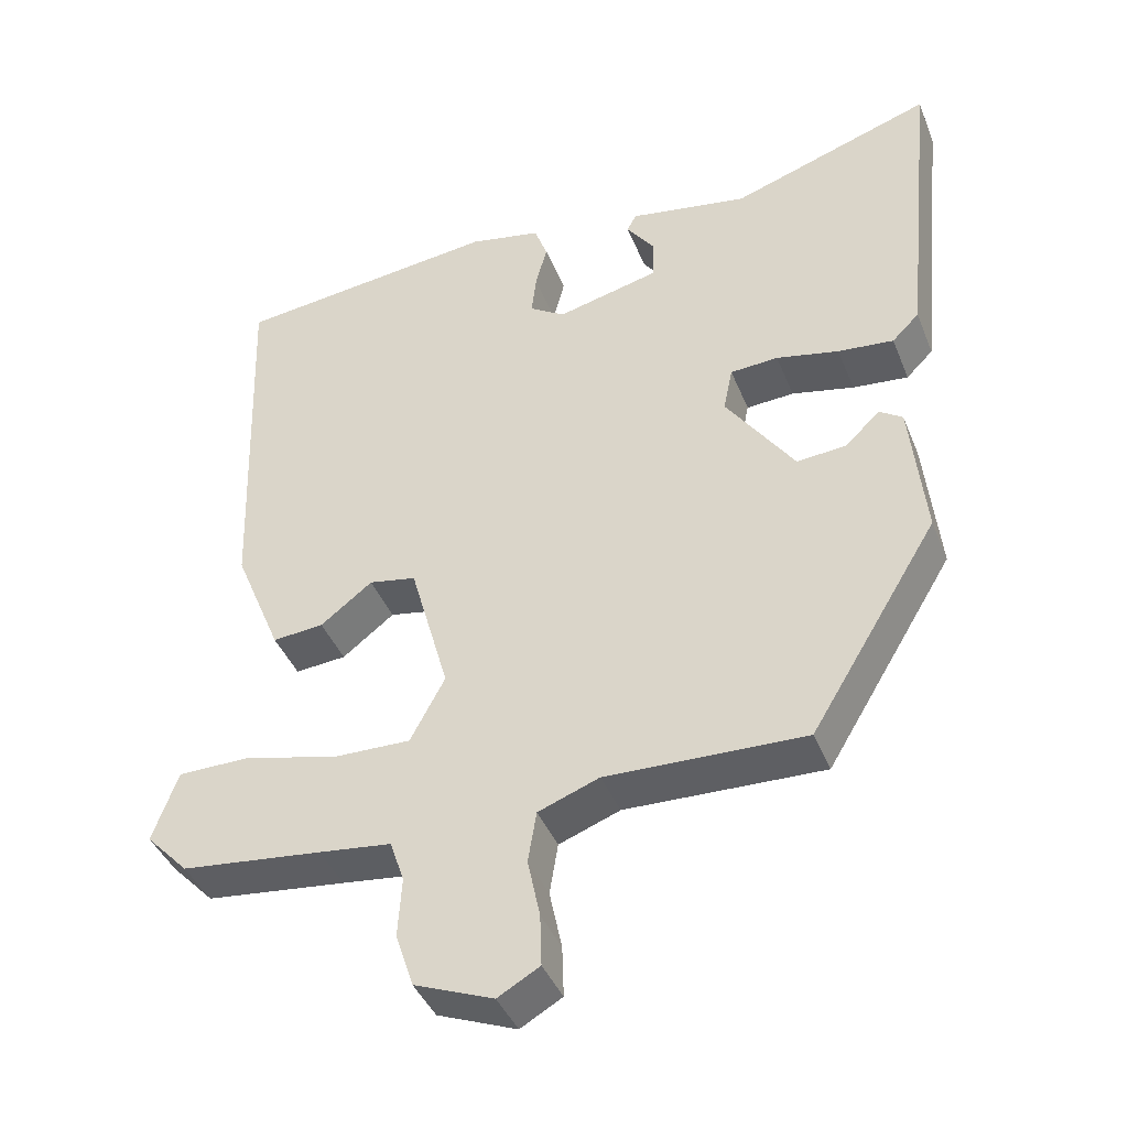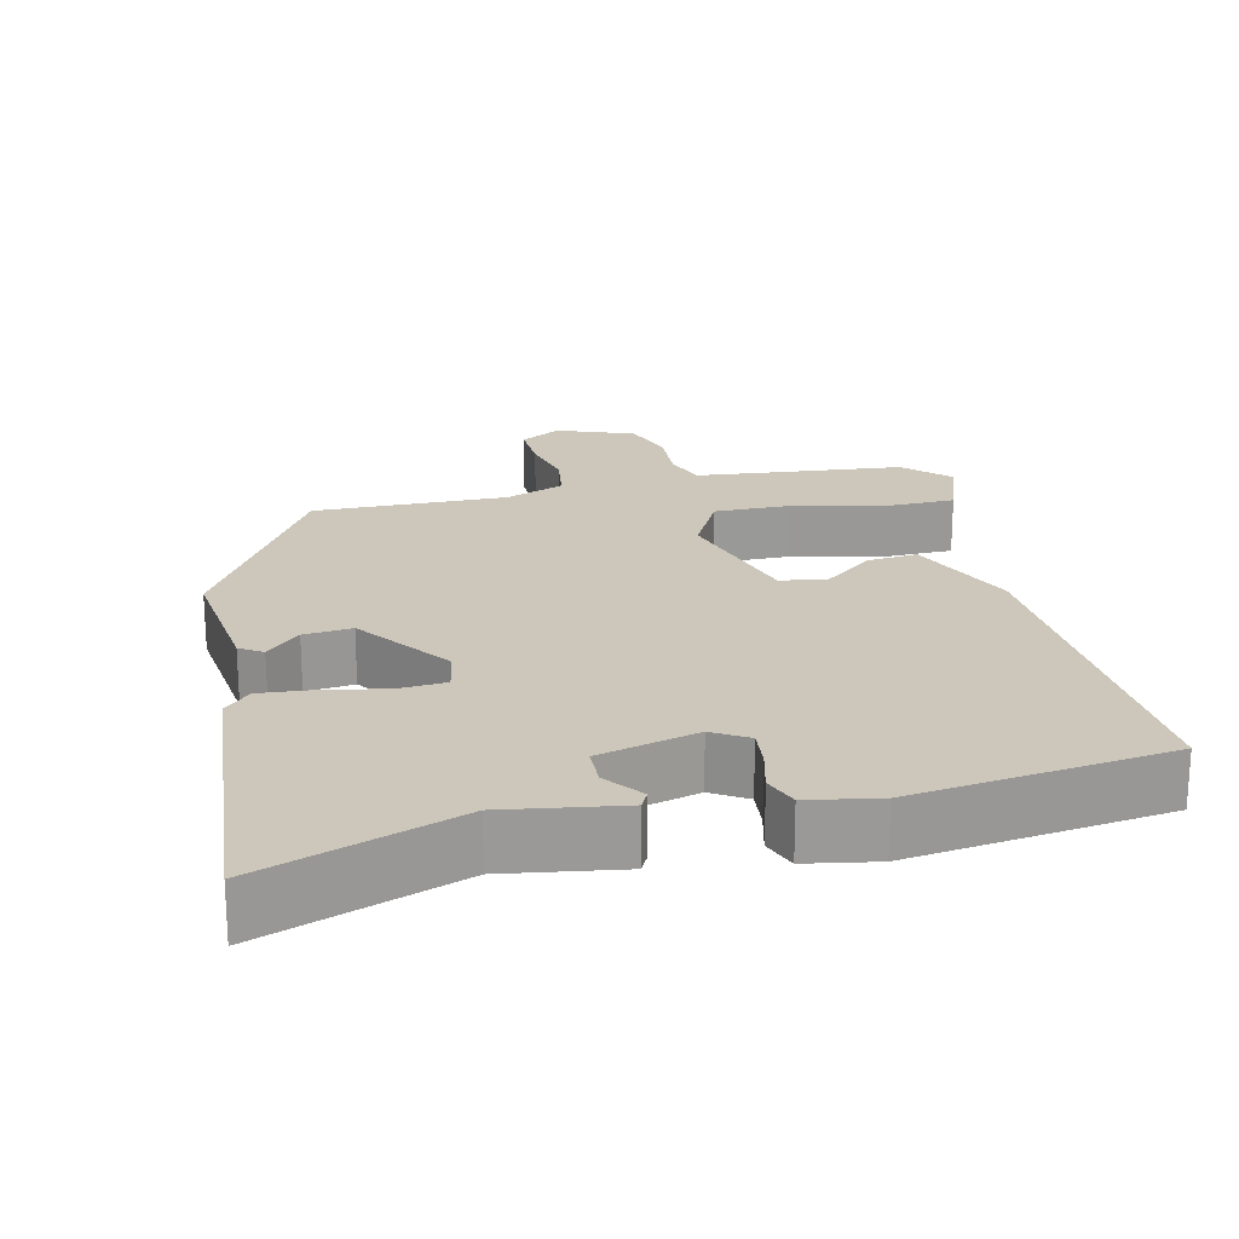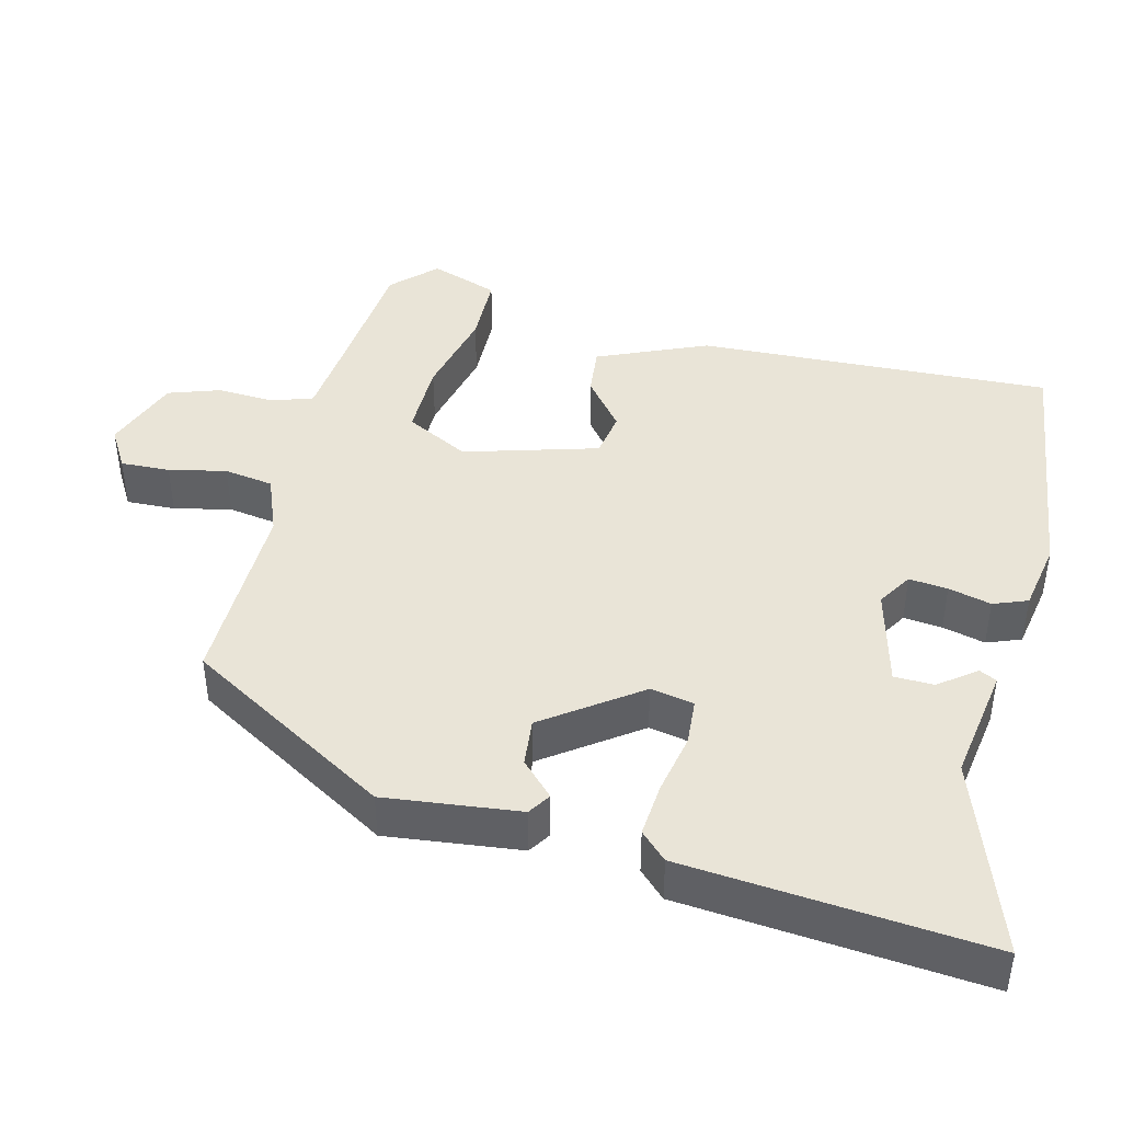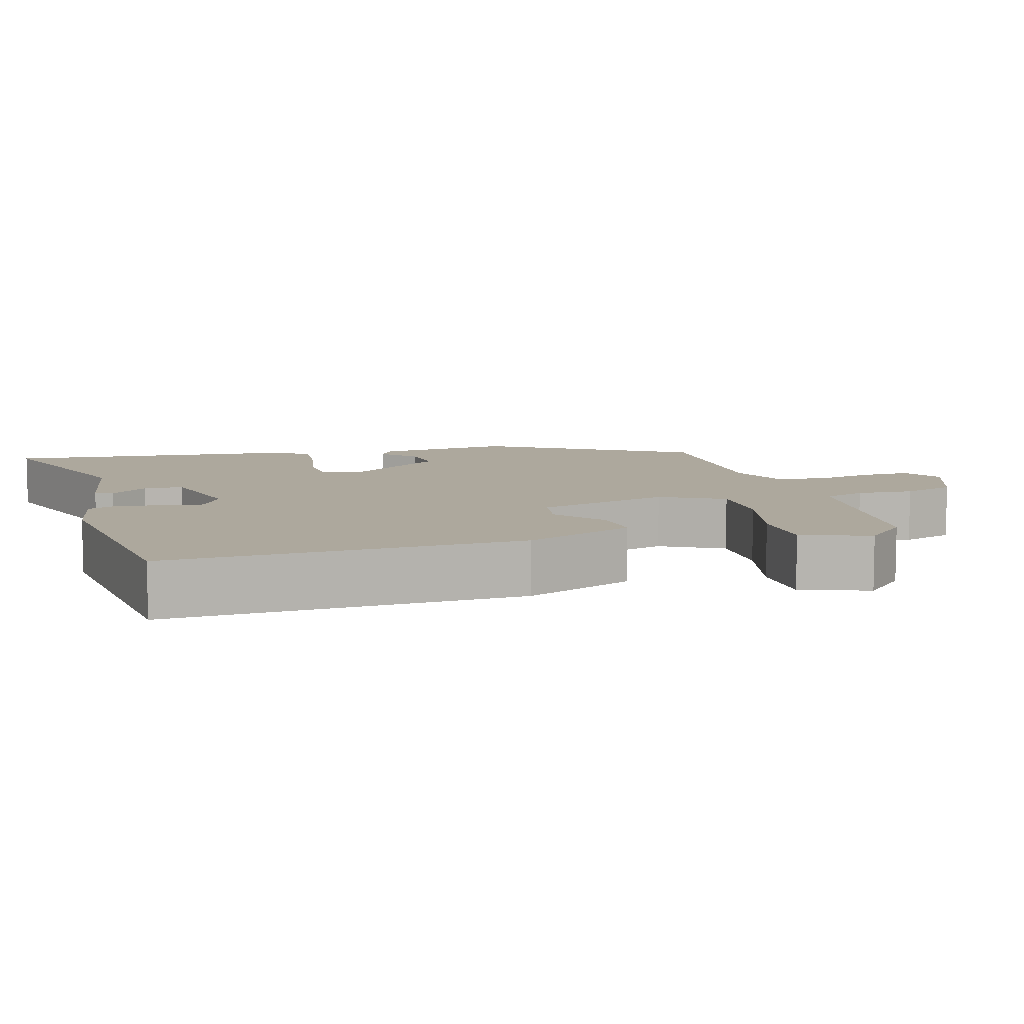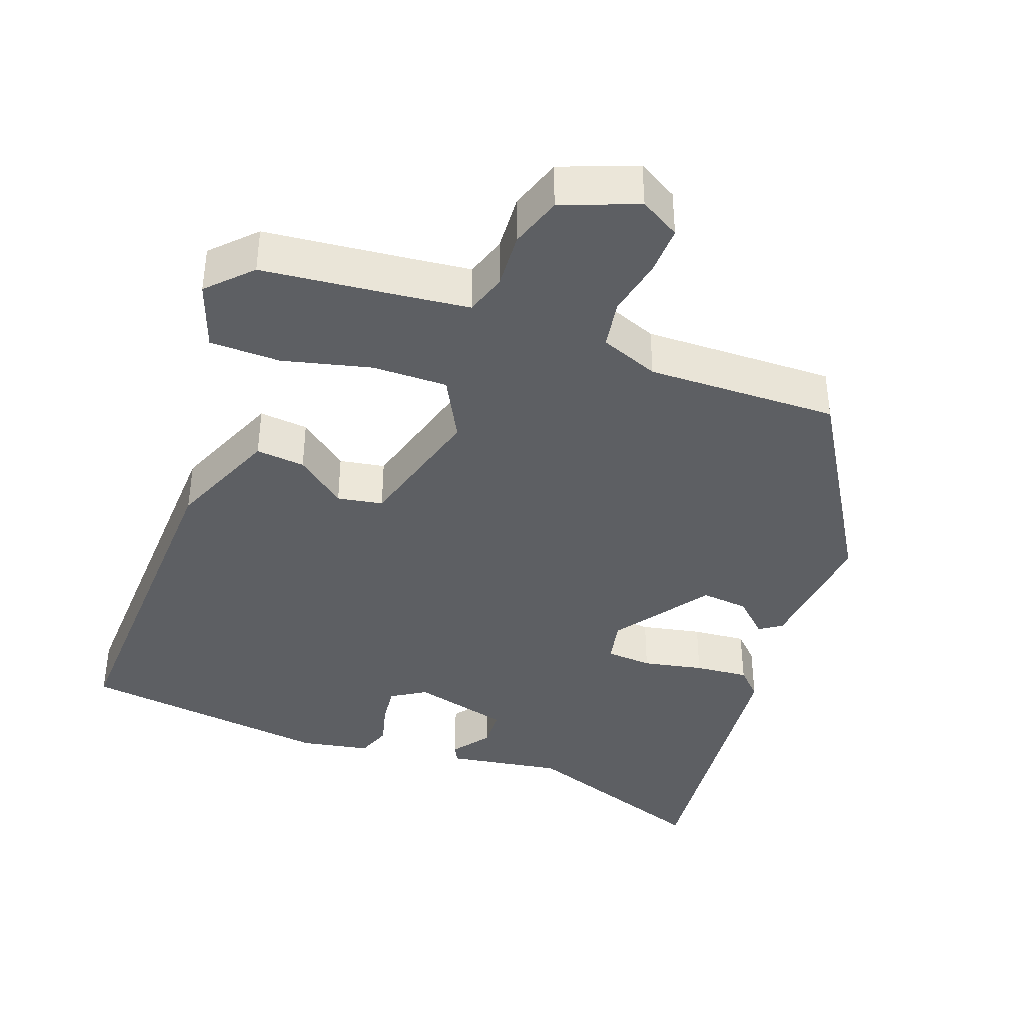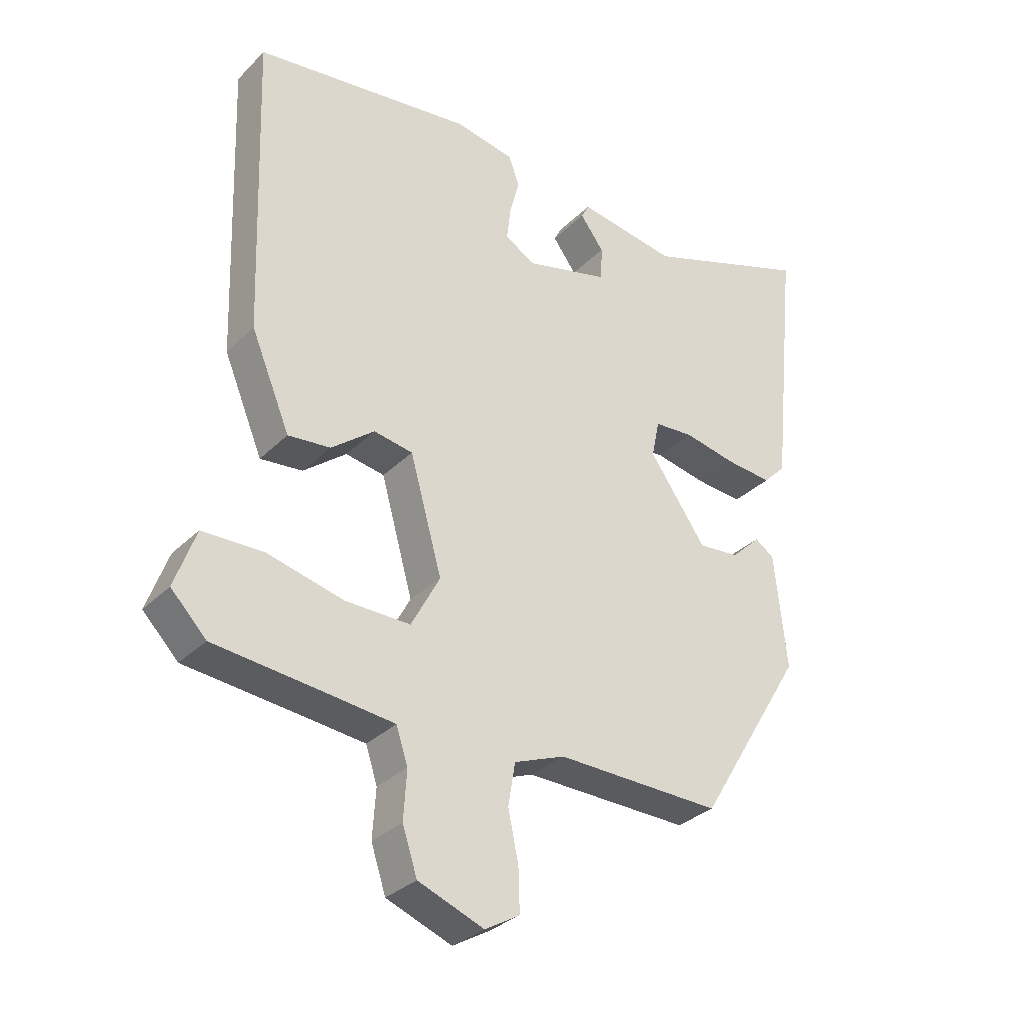
<metadata>
{"format":"obj","ext":"obj","renderer":"f3d","projection":"perspective","resolution":1024,"background":"white","views":[{"elev":-41.0,"azim":-159.3,"up":"+Z"},{"elev":21.3,"azim":-13.8,"up":"+Y"},{"elev":43.3,"azim":-76.6,"up":"+Y"},{"elev":8.7,"azim":73.6,"up":"+Y"},{"elev":-39.8,"azim":159.6,"up":"+Y"},{"elev":-31.4,"azim":143.8,"up":"+Z"}]}
</metadata>
<code>
v -0.303 0.07 -0.463
v -0.468 0.07 -0.192
v -0.449 0.07 -0.011
v -0.419 0.07 0.009
v -0.374 0.07 -0.034
v -0.31 0.07 -0.04
v -0.221 0.07 0.087
v -0.233 0.07 0.145
v -0.295 0.07 0.149
v -0.376 0.07 0.132
v -0.448 0.07 0.125
v -0.483 0.07 0.16
v -0.524 0.07 0.564
v -0.262 0.07 0.474
v -0.108 0.07 0.5
v -0.096 0.07 0.477
v -0.133 0.07 0.427
v -0.131 0.07 0.374
v 0.001 0.07 0.341
v 0.047 0.07 0.37
v 0.041 0.07 0.422
v 0.026 0.07 0.479
v 0.043 0.07 0.525
v 0.136 0.07 0.543
v 0.477 0.07 0.502
v 0.461 0.07 0.026
v 0.4 0.07 -0.121
v 0.334 0.07 -0.115
v 0.267 0.07 -0.063
v 0.206 0.07 -0.074
v 0.156 0.07 -0.253
v 0.201 0.07 -0.337
v 0.302 0.07 -0.335
v 0.421 0.07 -0.305
v 0.516 0.07 -0.306
v 0.549 0.07 -0.397
v 0.494 0.07 -0.454
v 0.312 0.07 -0.474
v 0.218 0.07 -0.485
v 0.2 0.07 -0.54
v 0.205 0.07 -0.616
v 0.182 0.07 -0.686
v 0.08 0.07 -0.726
v 0.026 0.07 -0.695
v 0.028 0.07 -0.629
v 0.044 0.07 -0.552
v 0.033 0.07 -0.486
v -0.046 0.07 -0.456
v -0.303 0 -0.463
v -0.468 0 -0.192
v -0.449 0 -0.011
v -0.419 0 0.009
v -0.374 0 -0.034
v -0.31 0 -0.04
v -0.221 0 0.087
v -0.233 0 0.145
v -0.295 0 0.149
v -0.376 0 0.132
v -0.448 0 0.125
v -0.483 0 0.16
v -0.524 0 0.564
v -0.262 0 0.474
v -0.108 0 0.5
v -0.096 0 0.477
v -0.133 0 0.427
v -0.131 0 0.374
v 0.001 0 0.341
v 0.047 0 0.37
v 0.041 0 0.422
v 0.026 0 0.479
v 0.043 0 0.525
v 0.136 0 0.543
v 0.477 0 0.502
v 0.461 0 0.026
v 0.4 0 -0.121
v 0.334 0 -0.115
v 0.267 0 -0.063
v 0.206 0 -0.074
v 0.156 0 -0.253
v 0.201 0 -0.337
v 0.302 0 -0.335
v 0.421 0 -0.305
v 0.516 0 -0.306
v 0.549 0 -0.397
v 0.494 0 -0.454
v 0.312 0 -0.474
v 0.218 0 -0.485
v 0.2 0 -0.54
v 0.205 0 -0.616
v 0.182 0 -0.686
v 0.08 0 -0.726
v 0.026 0 -0.695
v 0.028 0 -0.629
v 0.044 0 -0.552
v 0.033 0 -0.486
v -0.046 0 -0.456
f 43 44 45 46
f 43 46 47
f 40 41 42 43
f 39 40 43 47
f 38 39 47 48
f 36 37 38 48
f 33 34 35 36
f 32 33 36 48
f 26 27 28 29
f 26 29 30
f 25 26 30
f 24 25 30
f 21 22 23 24
f 20 21 24 30
f 19 20 30 31
f 14 15 16 17
f 14 17 18
f 13 14 18
f 12 13 18
f 9 10 11 12
f 9 12 18 19
f 2 3 4 5
f 2 5 6
f 1 2 6
f 31 32 48 1
f 8 9 19
f 7 8 19 31
f 1 6 7 31
f 94 93 92 91
f 95 94 91
f 91 90 89 88
f 95 91 88 87
f 96 95 87 86
f 96 86 85 84
f 84 83 82 81
f 96 84 81 80
f 77 76 75 74
f 78 77 74
f 78 74 73
f 78 73 72
f 72 71 70 69
f 78 72 69 68
f 79 78 68 67
f 65 64 63 62
f 66 65 62
f 66 62 61
f 66 61 60
f 60 59 58 57
f 67 66 60 57
f 53 52 51 50
f 54 53 50
f 54 50 49
f 49 96 80 79
f 67 57 56
f 79 67 56 55
f 79 55 54 49
f 1 49 50 2
f 2 50 51 3
f 3 51 52 4
f 4 52 53 5
f 5 53 54 6
f 6 54 55 7
f 7 55 56 8
f 8 56 57 9
f 9 57 58 10
f 10 58 59 11
f 11 59 60 12
f 12 60 61 13
f 13 61 62 14
f 14 62 63 15
f 15 63 64 16
f 16 64 65 17
f 17 65 66 18
f 18 66 67 19
f 19 67 68 20
f 20 68 69 21
f 21 69 70 22
f 22 70 71 23
f 23 71 72 24
f 24 72 73 25
f 25 73 74 26
f 26 74 75 27
f 27 75 76 28
f 28 76 77 29
f 29 77 78 30
f 30 78 79 31
f 31 79 80 32
f 32 80 81 33
f 33 81 82 34
f 34 82 83 35
f 35 83 84 36
f 36 84 85 37
f 37 85 86 38
f 38 86 87 39
f 39 87 88 40
f 40 88 89 41
f 41 89 90 42
f 42 90 91 43
f 43 91 92 44
f 44 92 93 45
f 45 93 94 46
f 46 94 95 47
f 47 95 96 48
f 48 96 49 1

</code>
